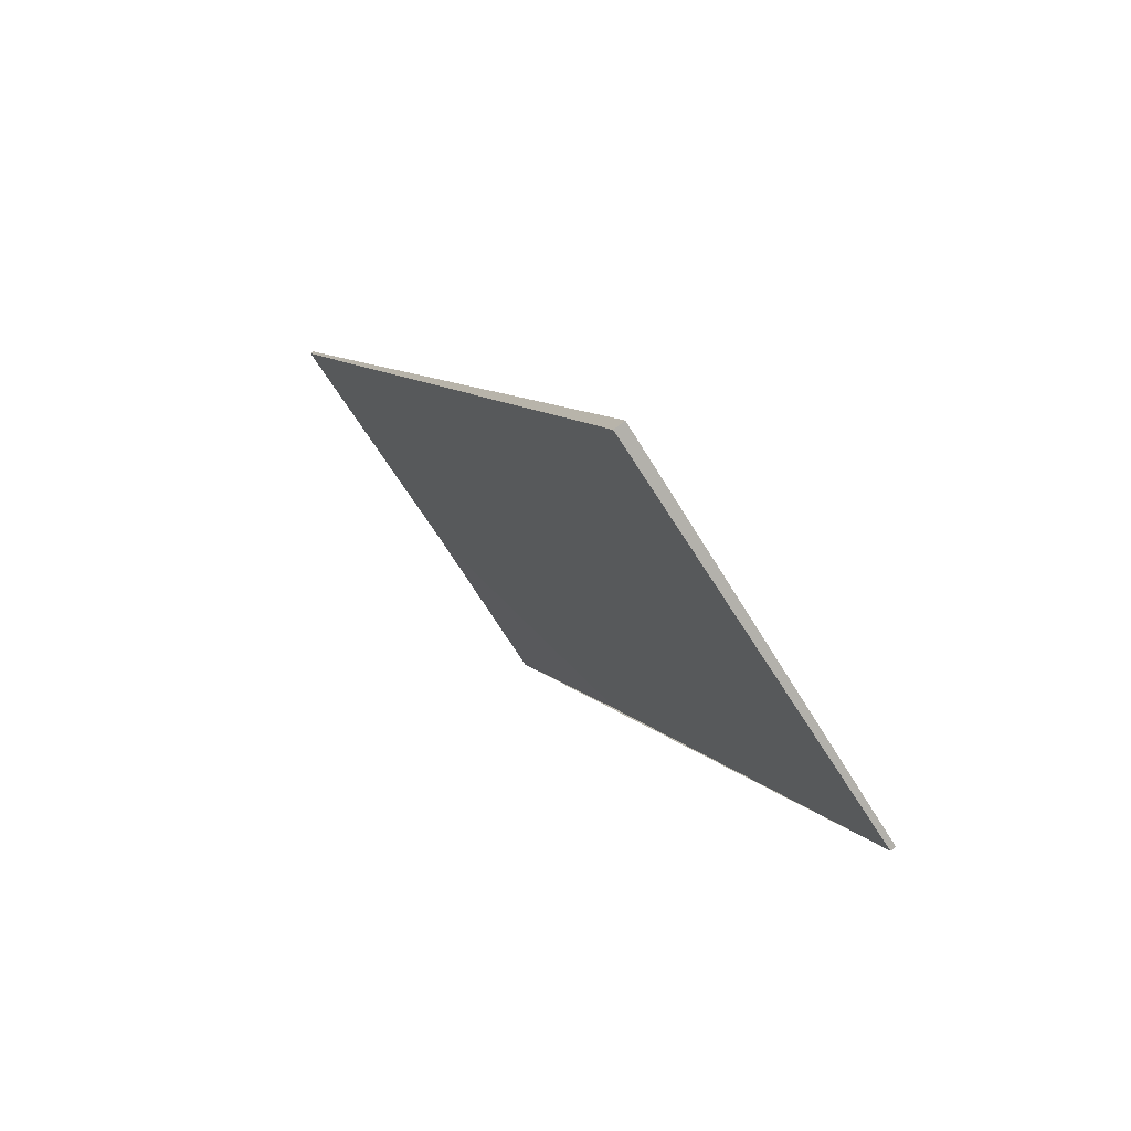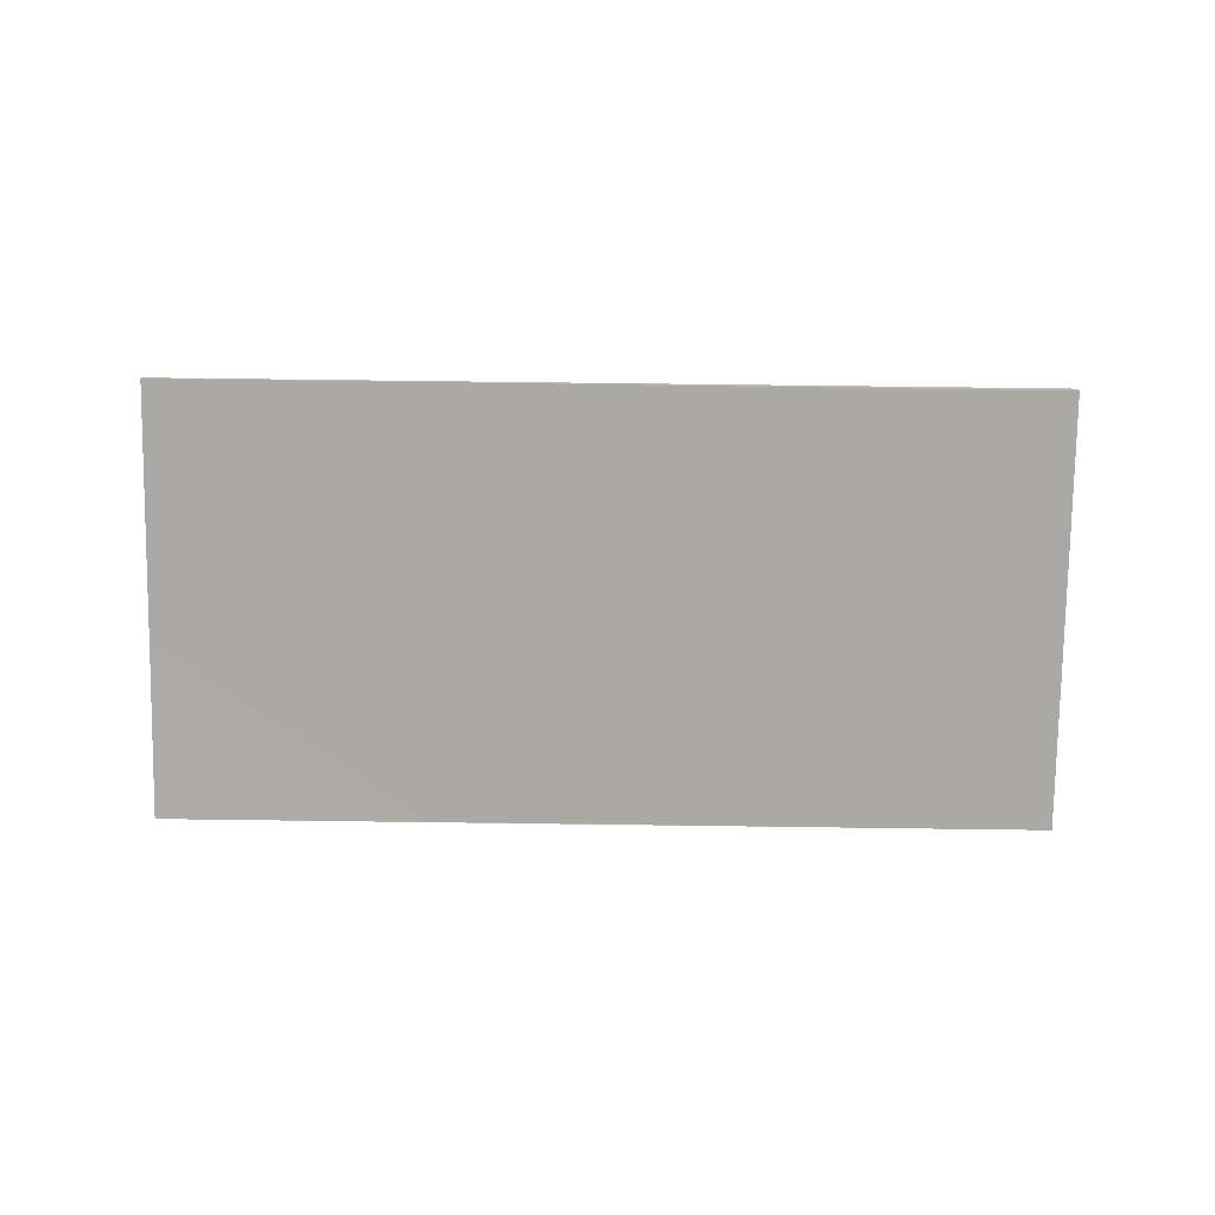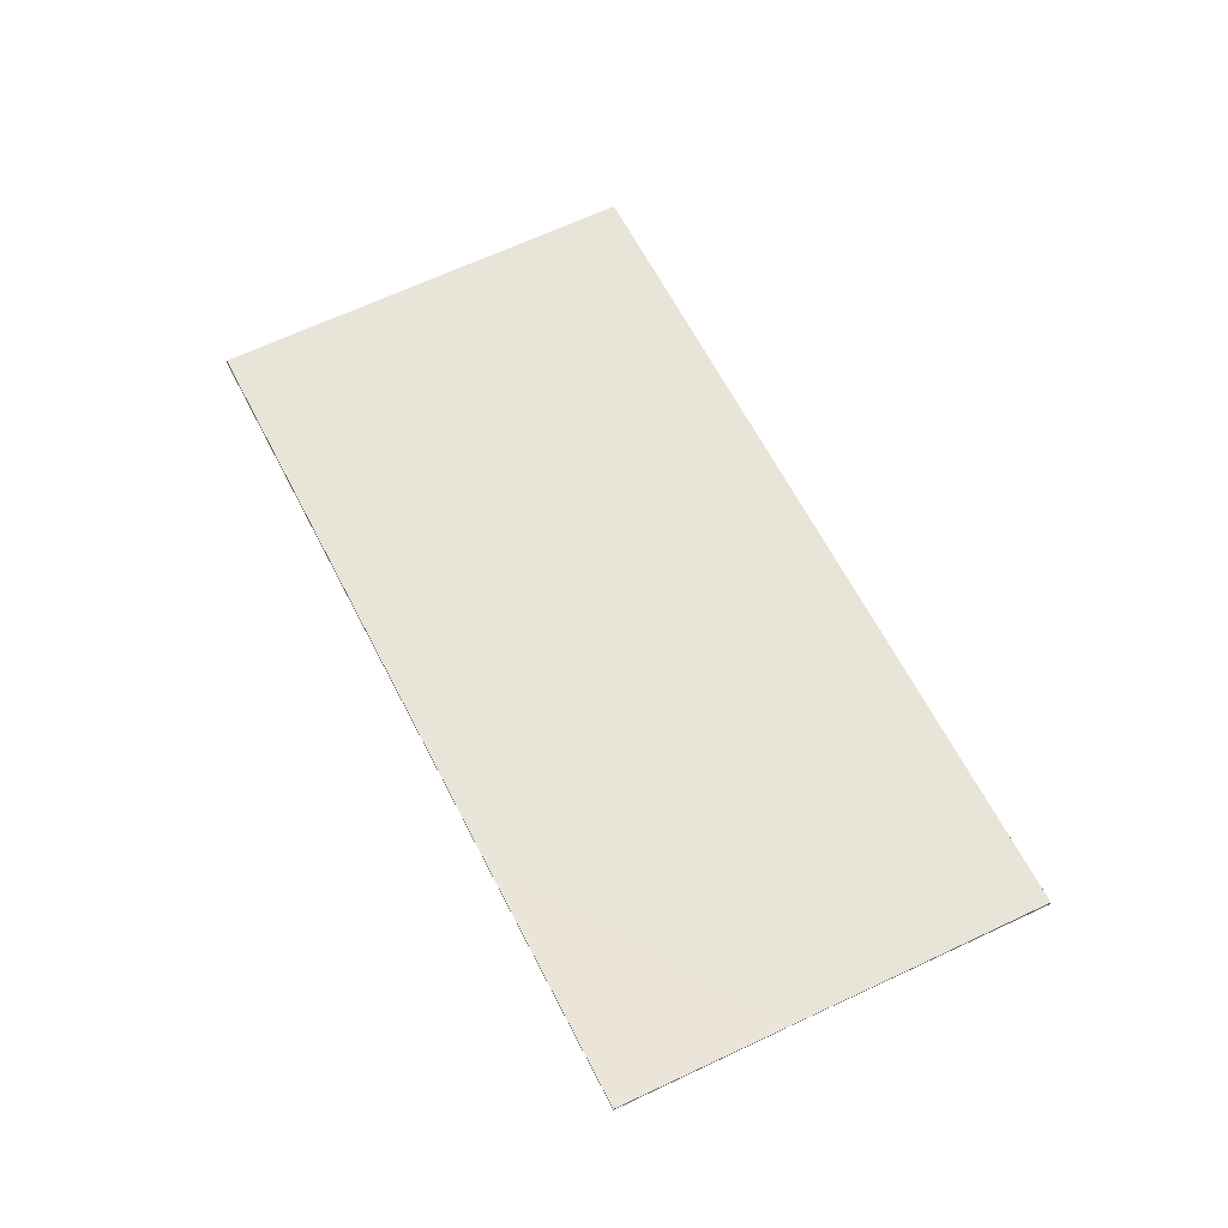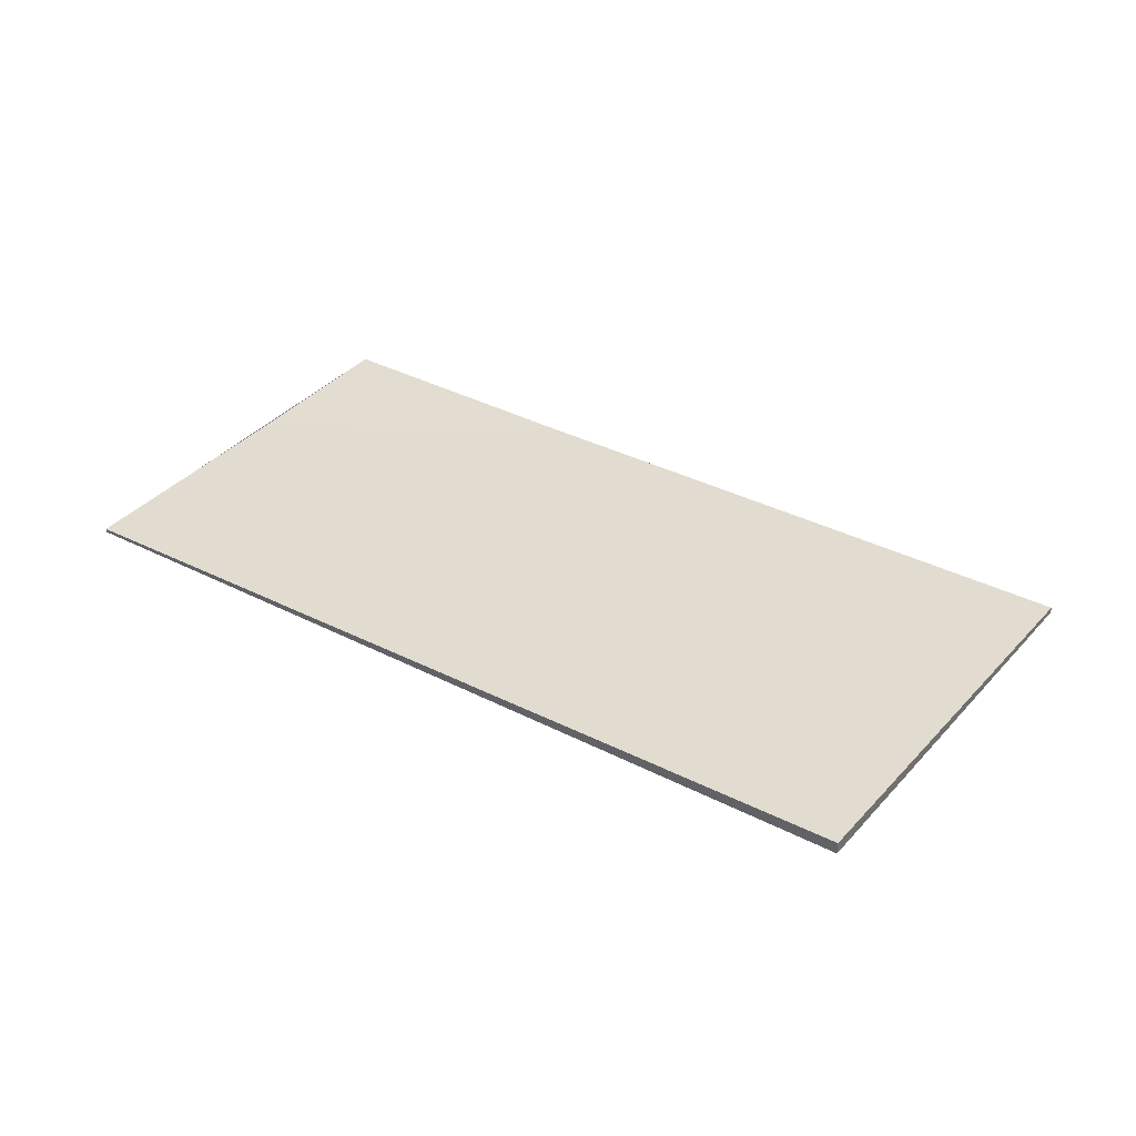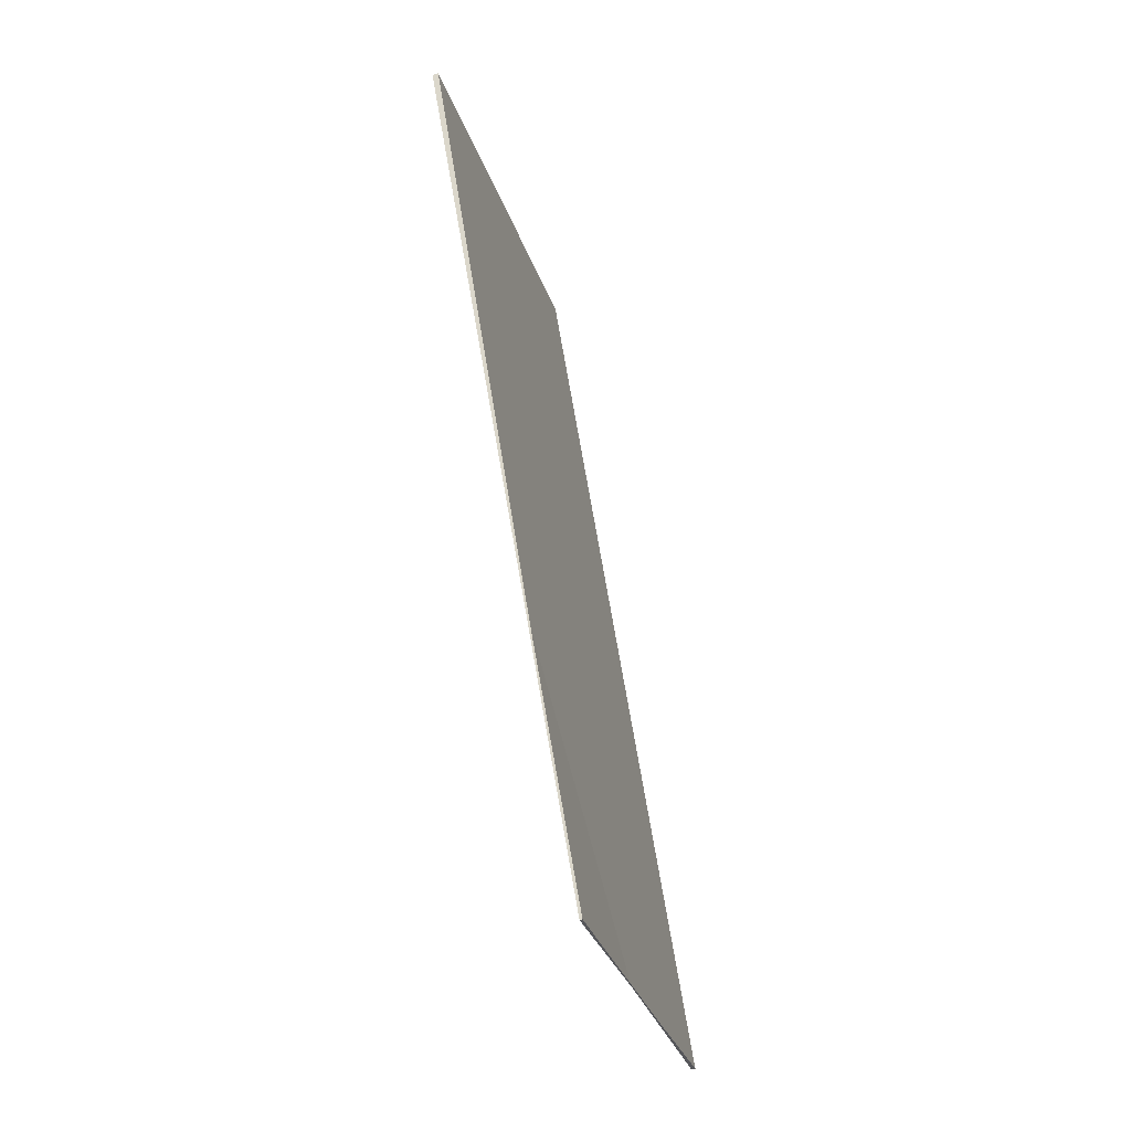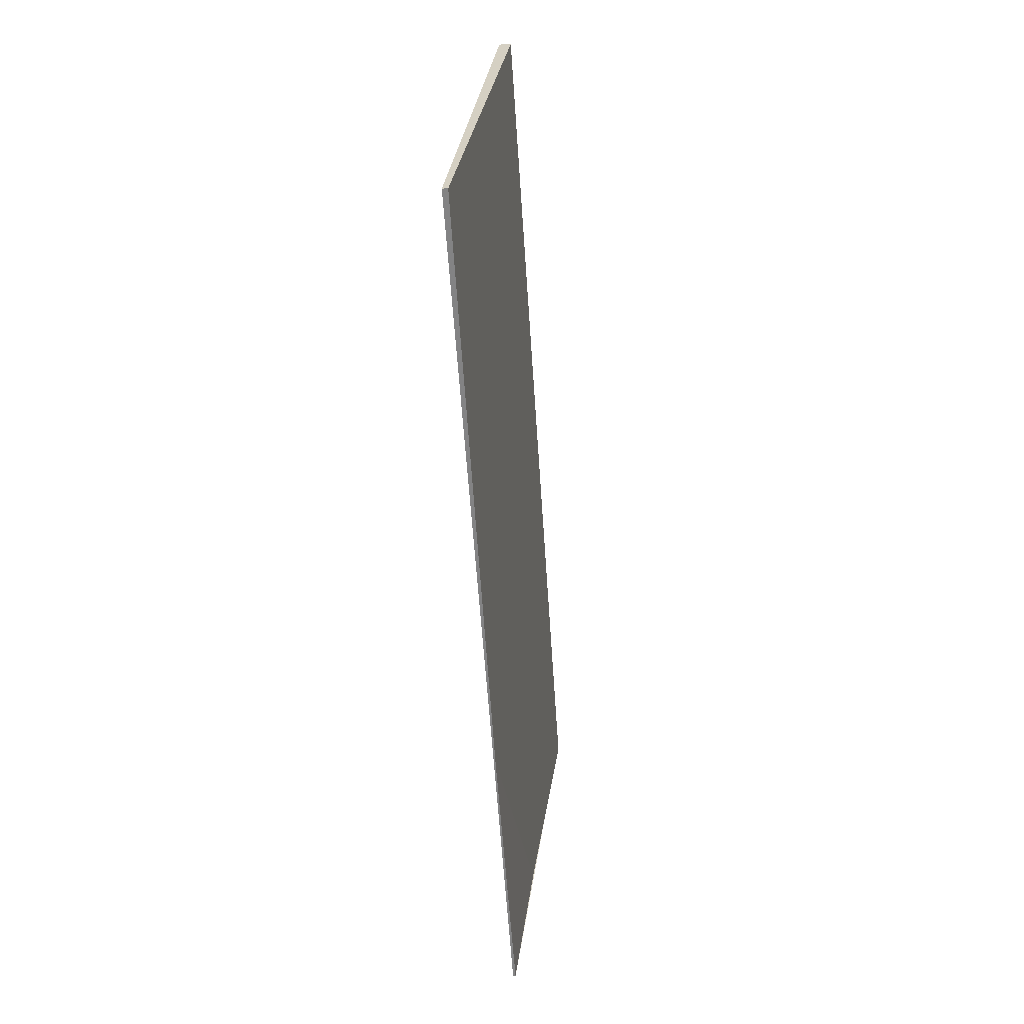
<metadata>
{"format":"obj","ext":"obj","renderer":"f3d","projection":"perspective","resolution":1024,"background":"white","views":[{"elev":71.6,"azim":-129.8,"up":"+Y"},{"elev":-75.4,"azim":122.9,"up":"+Z"},{"elev":59.2,"azim":7.4,"up":"+Z"},{"elev":35.4,"azim":158.4,"up":"+Z"},{"elev":-61.9,"azim":-73.1,"up":"+Y"},{"elev":-6.1,"azim":-82.2,"up":"+Y"}]}
</metadata>
<code>
v -1723 -365.3 0.1673
v -1716 -375.4 0.0511
v -1721 -378.7 -0.03554
v -1728 -368.6 0.08025
v -1718 -376.4 0.02427
v -1727 -367.9 0.1001
v -1728 -368.7 0.079
v -1727 -368 0.09931
v -1723 -365.4 0.1661
v -1728 -368.7 0.07917
v -1728 -368.6 0.08043
v -1721 -378.7 -0.03537
v -1723 -365.4 0.1661
v -1723 -365.3 0.1673
v -1723 -365.3 0
v -1723 -365.4 0
v -1718 -376.4 0.02427
v -1716 -375.4 0.0511
v -1716 -375.4 0
v -1718 -376.4 0
v -1728 -368.7 0.079
v -1721 -378.7 -0.03554
v -1721 -378.7 6.939e-18
v -1728 -368.7 0
v -1728 -368.6 0.08043
v -1728 -368.6 0.08025
v -1728 -368.6 0
v -1728 -368.6 -1.388e-17
v -1721 -378.7 -0.03537
v -1718 -376.4 0.02427
v -1718 -376.4 0
v -1721 -378.7 0
v -1723 -365.3 0.1673
v -1727 -367.9 0.1001
v -1727 -367.9 0
v -1723 -365.3 0
v -1728 -368.6 0.08025
v -1728 -368.7 0.079
v -1728 -368.7 0
v -1728 -368.6 0
v -1716 -375.4 0.0511
v -1723 -365.4 0.1661
v -1723 -365.4 0
v -1716 -375.4 0
v -1727 -367.9 0.1001
v -1728 -368.6 0.08043
v -1728 -368.6 -1.388e-17
v -1727 -367.9 0
v -1721 -378.7 -0.03554
v -1721 -378.7 -0.03537
v -1721 -378.7 0
v -1721 -378.7 6.939e-18
v -1723 -365.3 0
v -1716 -375.4 0
v -1721 -378.7 0
v -1728 -368.6 0
f 9 2 5 8
f 10 8 5 12
f 11 6 8 10
f 8 6 1 9
f 10 7 4 11
f 12 3 7 10
f 14 15 16 13
f 18 19 20 17
f 22 23 24 21
f 26 27 28 25
f 30 31 32 29
f 34 35 36 33
f 38 39 40 37
f 42 43 44 41
f 46 47 48 45
f 50 51 52 49
f 54 55 56 53

</code>
